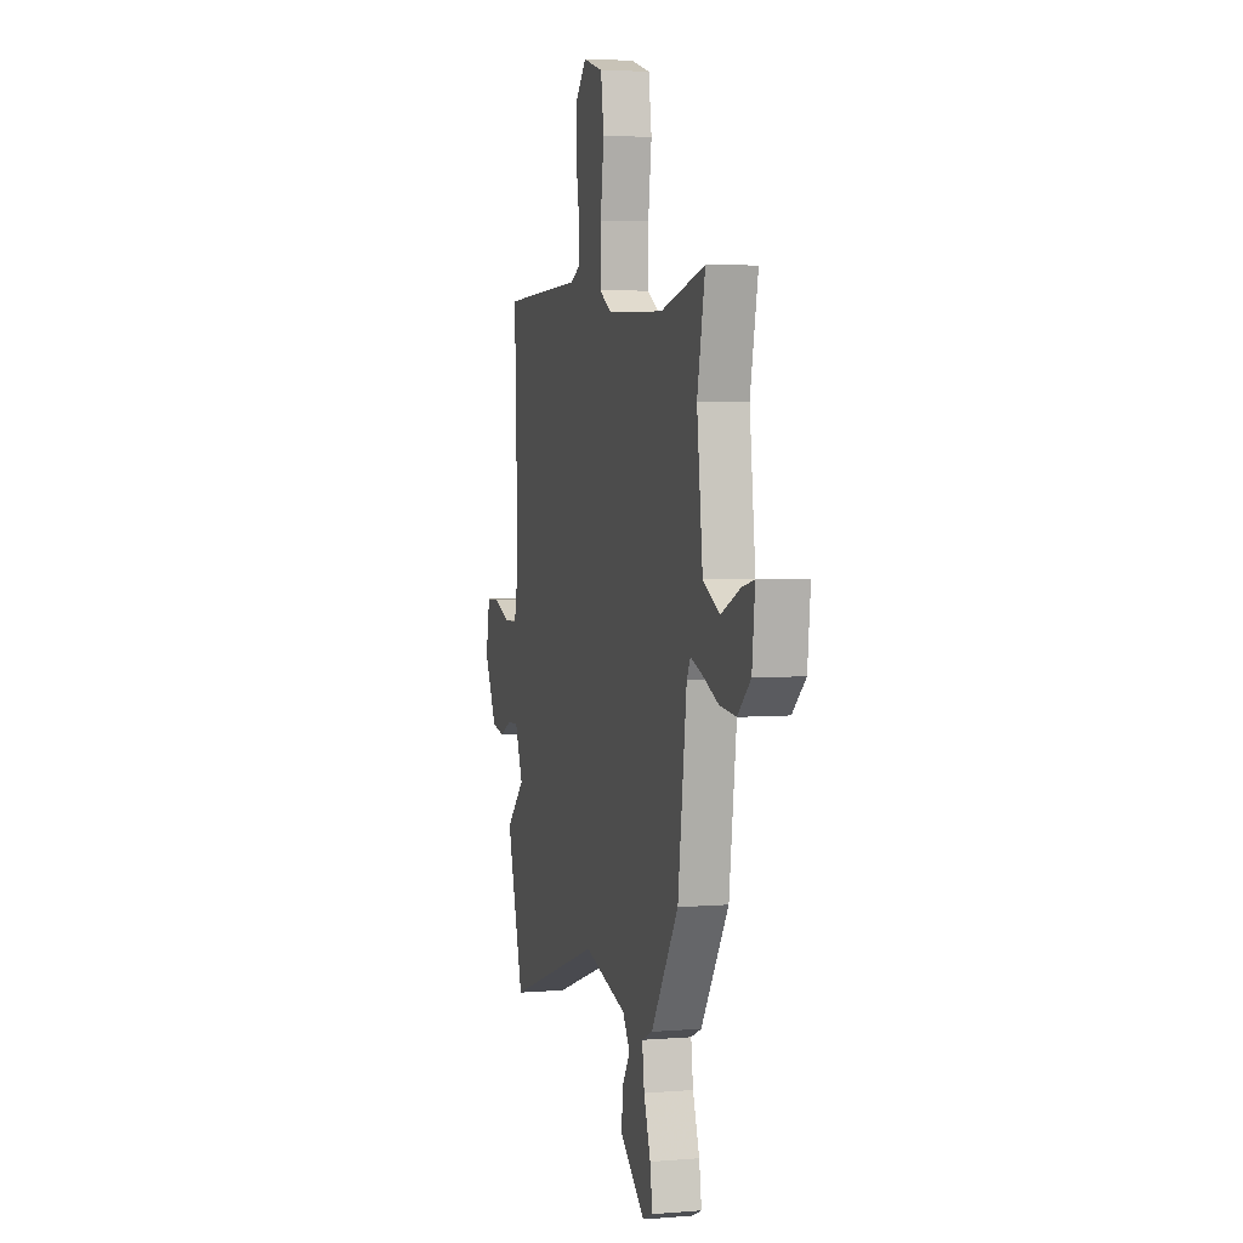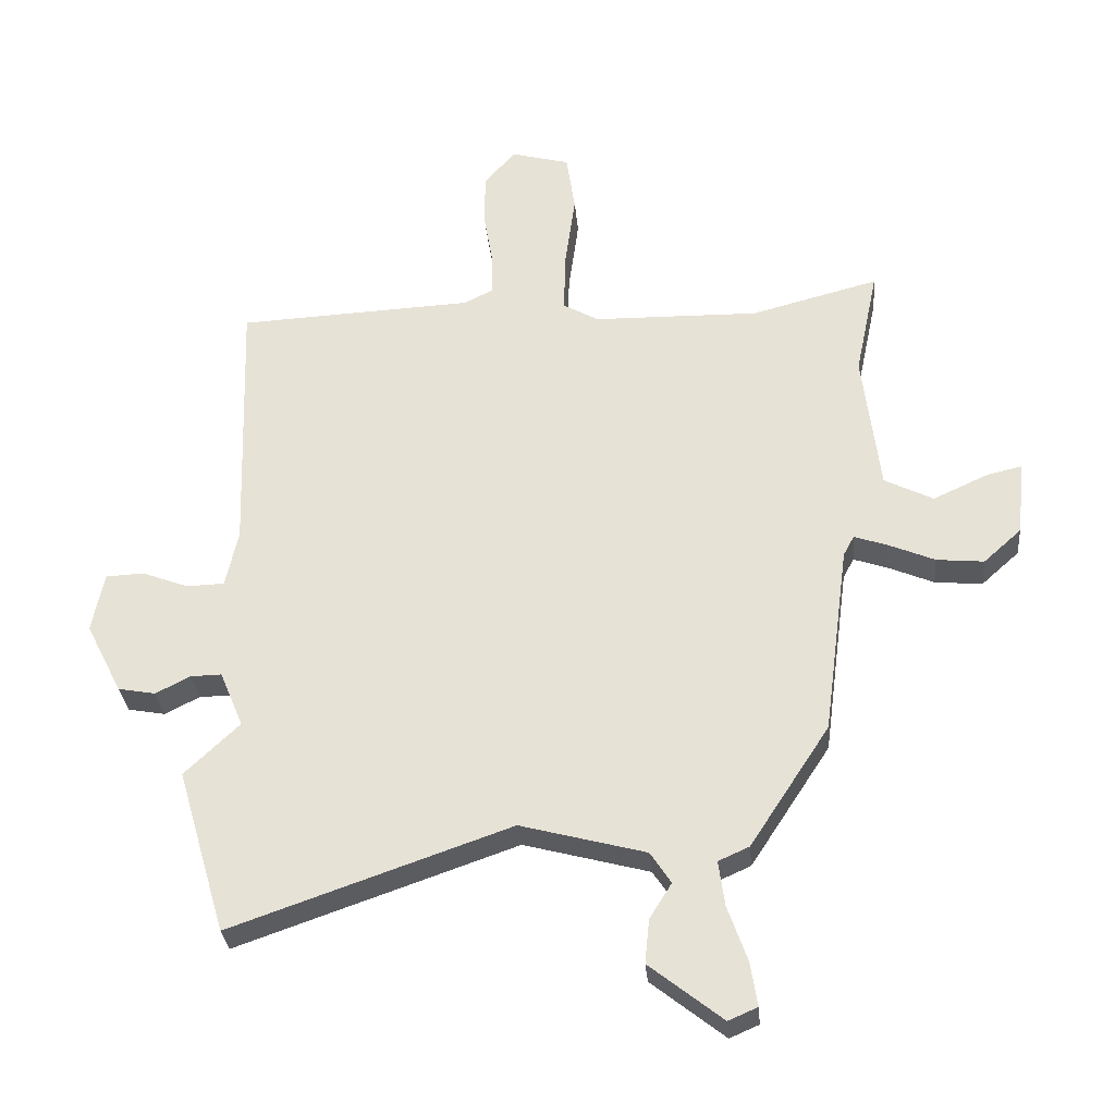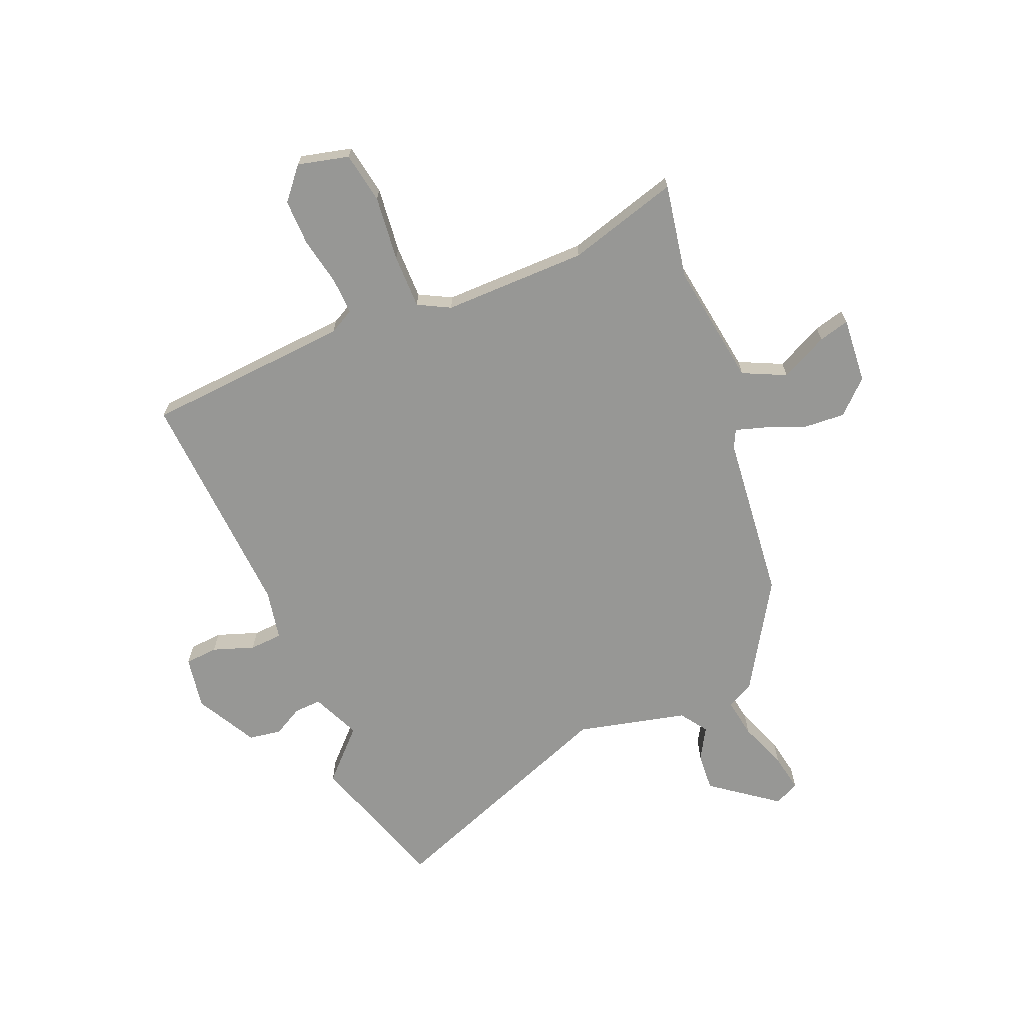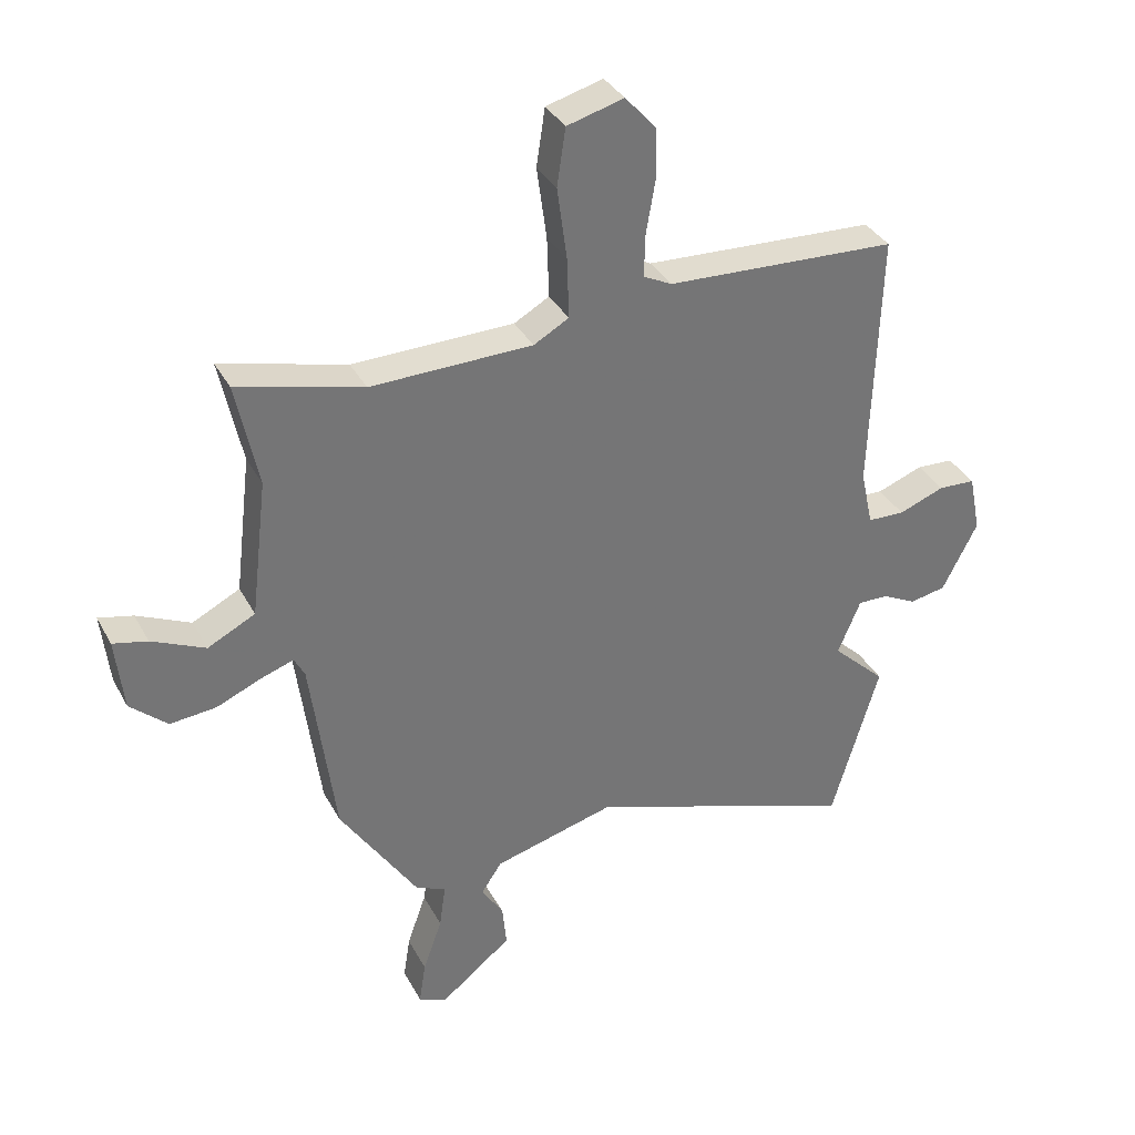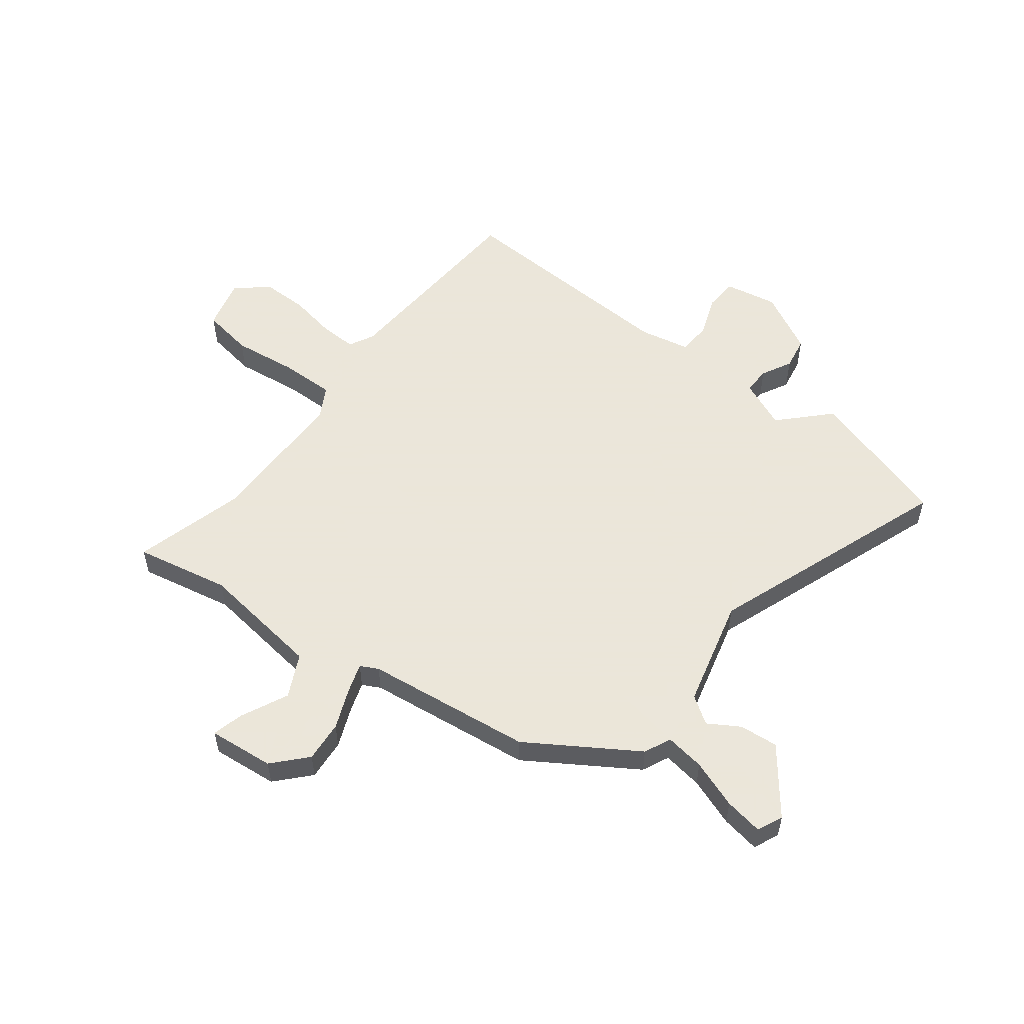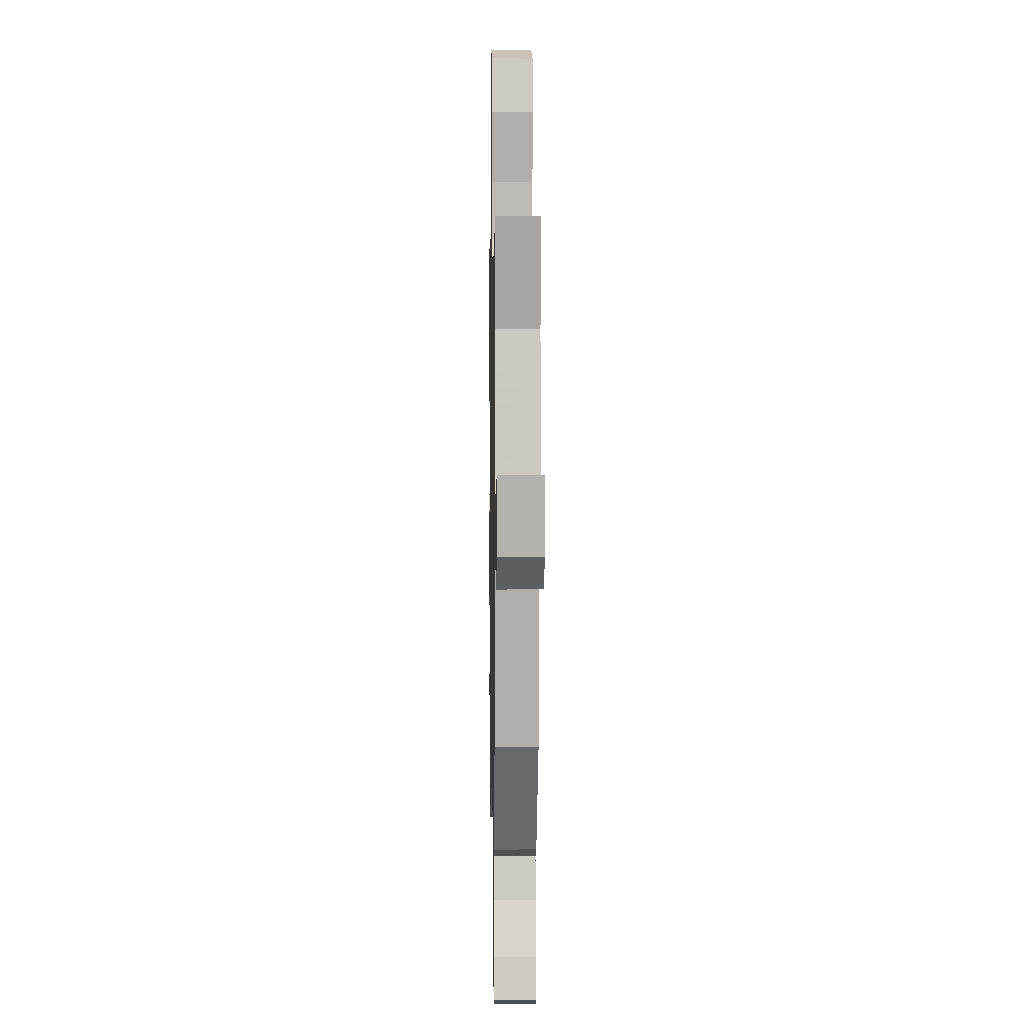
<metadata>
{"format":"obj","ext":"obj","renderer":"f3d","projection":"perspective","resolution":1024,"background":"white","views":[{"elev":4.6,"azim":75.0,"up":"+Z"},{"elev":-30.9,"azim":5.1,"up":"+Z"},{"elev":-68.1,"azim":24.1,"up":"+Y"},{"elev":35.1,"azim":155.0,"up":"+Z"},{"elev":55.0,"azim":128.1,"up":"+Y"},{"elev":4.3,"azim":89.0,"up":"+Z"}]}
</metadata>
<code>
v 0.449 0.07 -0.315
v 0.323 0.07 -0.508
v 0.274 0.07 -0.53
v 0.284 0.07 -0.602
v 0.315 0.07 -0.69
v 0.326 0.07 -0.76
v 0.28 0.07 -0.78
v 0.164 0.07 -0.688
v 0.171 0.07 -0.618
v 0.206 0.07 -0.562
v 0.173 0.07 -0.512
v -0.025 0.07 -0.459
v -0.467 0.07 -0.613
v -0.544 0.07 -0.351
v -0.457 0.07 -0.268
v -0.494 0.07 -0.179
v -0.543 0.07 -0.18
v -0.598 0.07 -0.208
v -0.657 0.07 -0.197
v -0.714 0.07 -0.085
v -0.695 0.07 0.01
v -0.635 0.07 0.013
v -0.561 0.07 -0.015
v -0.501 0.07 -0.013
v -0.481 0.07 0.078
v -0.495 0.07 0.501
v -0.121 0.07 0.519
v -0.075 0.07 0.542
v -0.076 0.07 0.609
v -0.091 0.07 0.696
v -0.09 0.07 0.78
v -0.04 0.07 0.836
v 0.052 0.07 0.811
v 0.066 0.07 0.718
v 0.05 0.07 0.6
v 0.047 0.07 0.502
v 0.104 0.07 0.47
v 0.366 0.07 0.465
v 0.569 0.07 0.518
v 0.533 0.07 0.347
v 0.56 0.07 0.123
v 0.637 0.07 0.084
v 0.724 0.07 0.124
v 0.78 0.07 0.137
v 0.767 0.07 0.018
v 0.707 0.07 -0.036
v 0.632 0.07 -0.029
v 0.559 0.07 0.002
v 0.506 0.07 0.02
v 0.489 0.07 -0.012
v 0.449 0 -0.315
v 0.323 0 -0.508
v 0.274 0 -0.53
v 0.284 0 -0.602
v 0.315 0 -0.69
v 0.326 0 -0.76
v 0.28 0 -0.78
v 0.164 0 -0.688
v 0.171 0 -0.618
v 0.206 0 -0.562
v 0.173 0 -0.512
v -0.025 0 -0.459
v -0.467 0 -0.613
v -0.544 0 -0.351
v -0.457 0 -0.268
v -0.494 0 -0.179
v -0.543 0 -0.18
v -0.598 0 -0.208
v -0.657 0 -0.197
v -0.714 0 -0.085
v -0.695 0 0.01
v -0.635 0 0.013
v -0.561 0 -0.015
v -0.501 0 -0.013
v -0.481 0 0.078
v -0.495 0 0.501
v -0.121 0 0.519
v -0.075 0 0.542
v -0.076 0 0.609
v -0.091 0 0.696
v -0.09 0 0.78
v -0.04 0 0.836
v 0.052 0 0.811
v 0.066 0 0.718
v 0.05 0 0.6
v 0.047 0 0.502
v 0.104 0 0.47
v 0.366 0 0.465
v 0.569 0 0.518
v 0.533 0 0.347
v 0.56 0 0.123
v 0.637 0 0.084
v 0.724 0 0.124
v 0.78 0 0.137
v 0.767 0 0.018
v 0.707 0 -0.036
v 0.632 0 -0.029
v 0.559 0 0.002
v 0.506 0 0.02
v 0.489 0 -0.012
f 45 46 47 48
f 45 48 49
f 42 43 44 45
f 41 42 45 49
f 40 41 49 50
f 38 39 40
f 37 38 40 50
f 32 33 34 35
f 32 35 36
f 29 30 31 32
f 28 29 32 36
f 27 28 36 37
f 25 26 27 37
f 20 21 22 23
f 20 23 24
f 17 18 19 20
f 16 17 20 24
f 15 16 24 25
f 12 13 14 15
f 11 12 15 25
f 7 8 9 10
f 5 6 7 10
f 4 5 10 11
f 3 4 11 25
f 3 25 37 50
f 1 2 3 50
f 98 97 96 95
f 99 98 95
f 95 94 93 92
f 99 95 92 91
f 100 99 91 90
f 90 89 88
f 100 90 88 87
f 85 84 83 82
f 86 85 82
f 82 81 80 79
f 86 82 79 78
f 87 86 78 77
f 87 77 76 75
f 73 72 71 70
f 74 73 70
f 70 69 68 67
f 74 70 67 66
f 75 74 66 65
f 65 64 63 62
f 75 65 62 61
f 60 59 58 57
f 60 57 56 55
f 61 60 55 54
f 75 61 54 53
f 100 87 75 53
f 100 53 52 51
f 1 51 52 2
f 2 52 53 3
f 3 53 54 4
f 4 54 55 5
f 5 55 56 6
f 6 56 57 7
f 7 57 58 8
f 8 58 59 9
f 9 59 60 10
f 10 60 61 11
f 11 61 62 12
f 12 62 63 13
f 13 63 64 14
f 14 64 65 15
f 15 65 66 16
f 16 66 67 17
f 17 67 68 18
f 18 68 69 19
f 19 69 70 20
f 20 70 71 21
f 21 71 72 22
f 22 72 73 23
f 23 73 74 24
f 24 74 75 25
f 25 75 76 26
f 26 76 77 27
f 27 77 78 28
f 28 78 79 29
f 29 79 80 30
f 30 80 81 31
f 31 81 82 32
f 32 82 83 33
f 33 83 84 34
f 34 84 85 35
f 35 85 86 36
f 36 86 87 37
f 37 87 88 38
f 38 88 89 39
f 39 89 90 40
f 40 90 91 41
f 41 91 92 42
f 42 92 93 43
f 43 93 94 44
f 44 94 95 45
f 45 95 96 46
f 46 96 97 47
f 47 97 98 48
f 48 98 99 49
f 49 99 100 50
f 50 100 51 1

</code>
